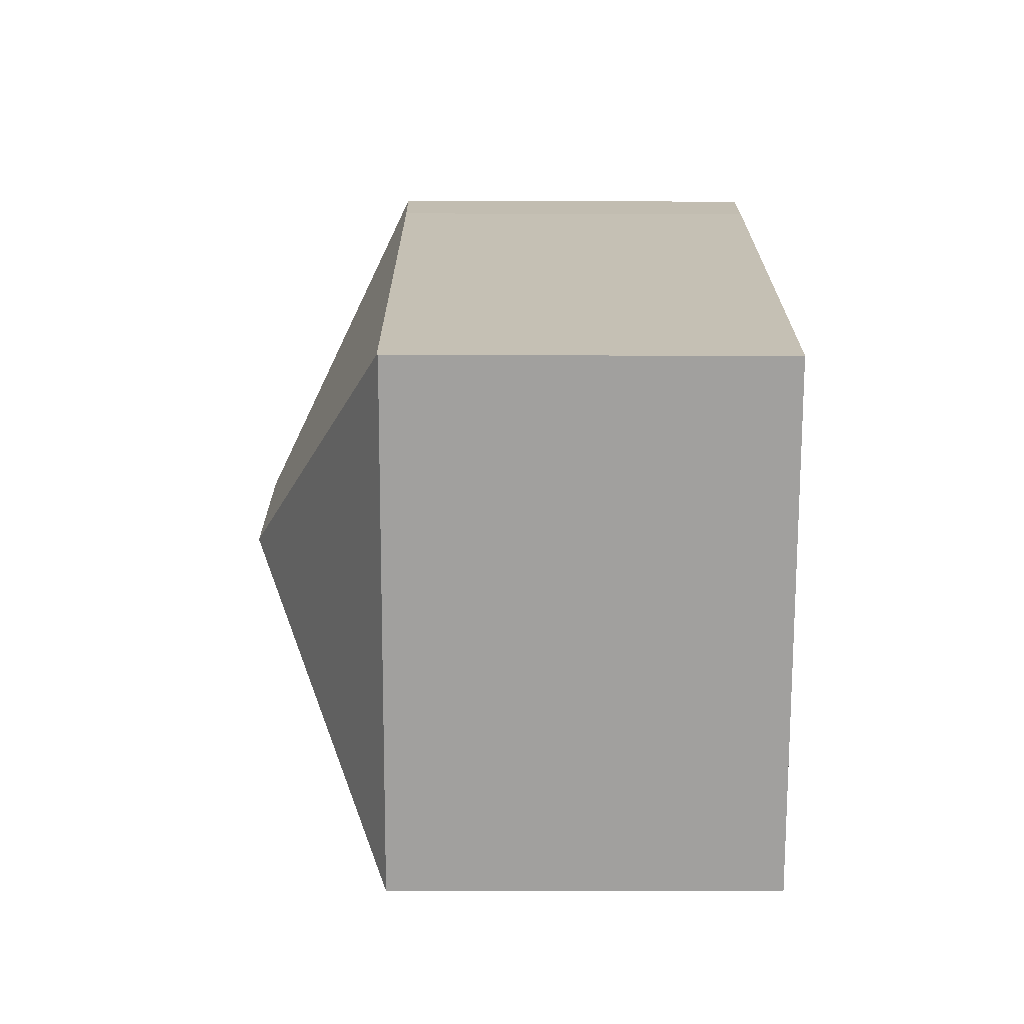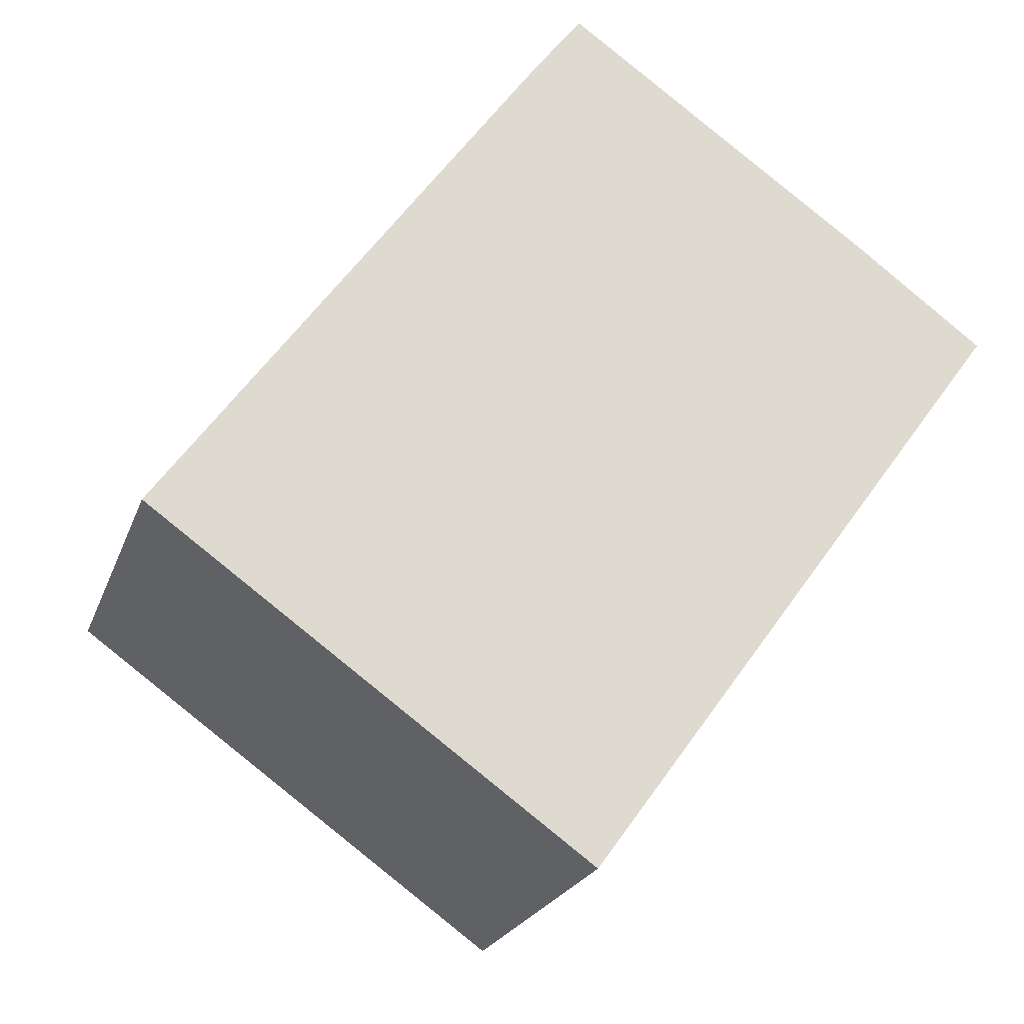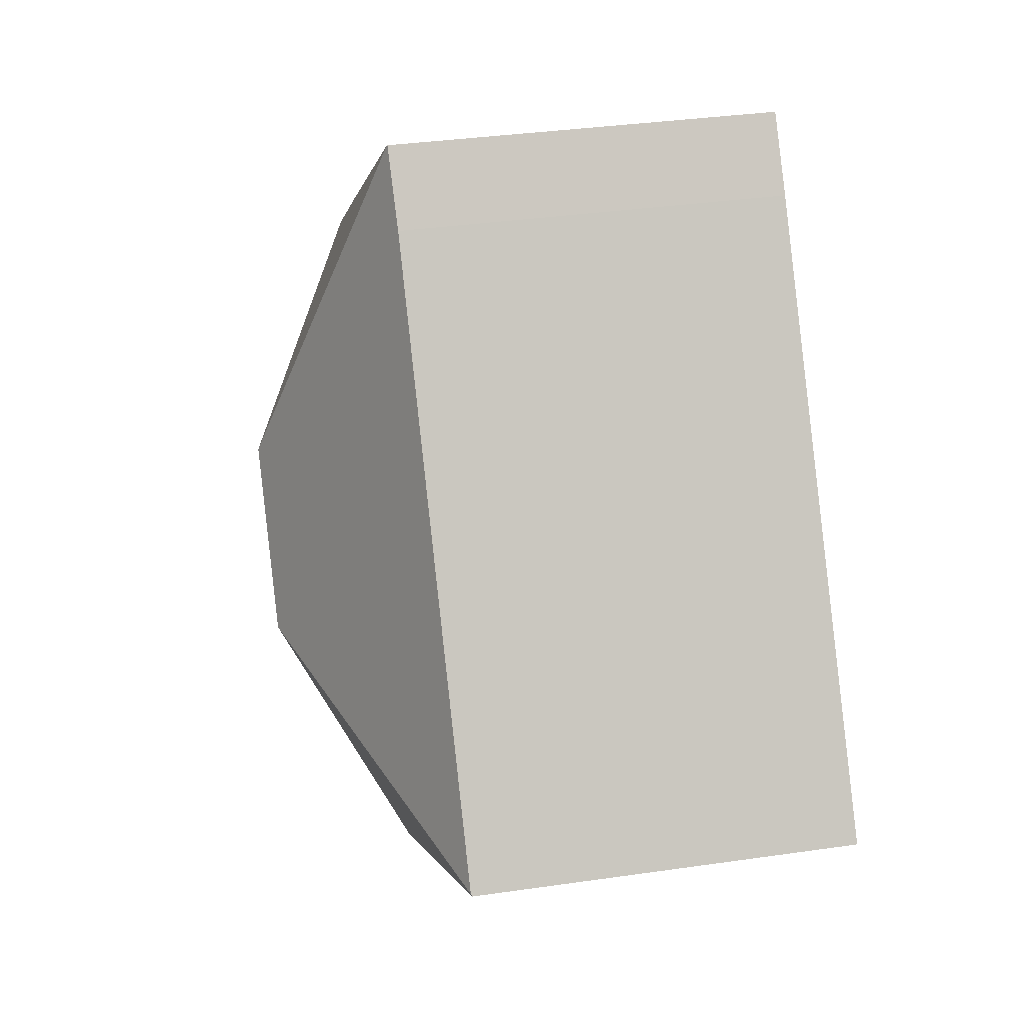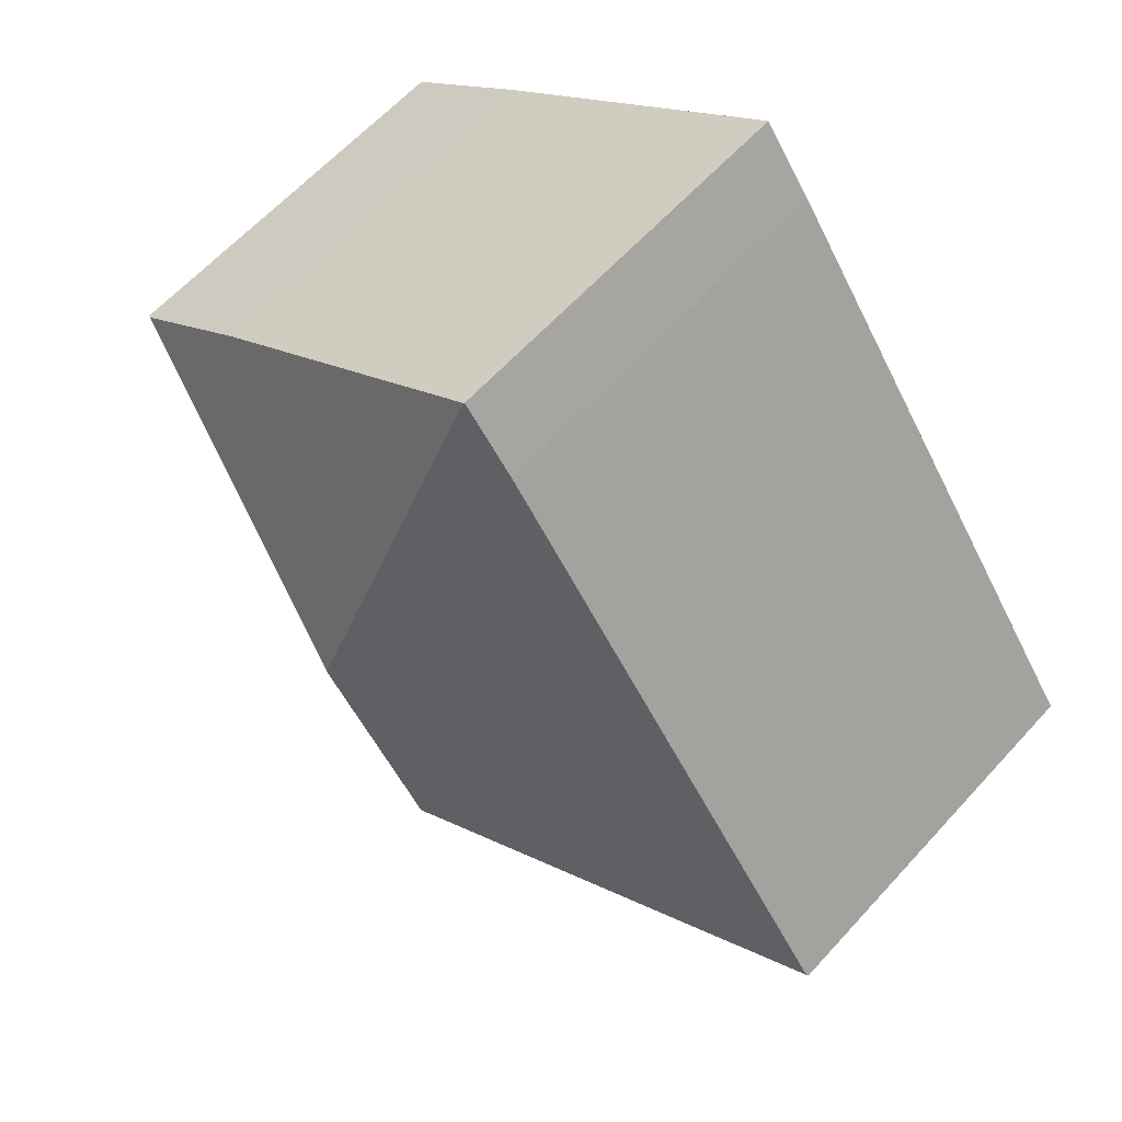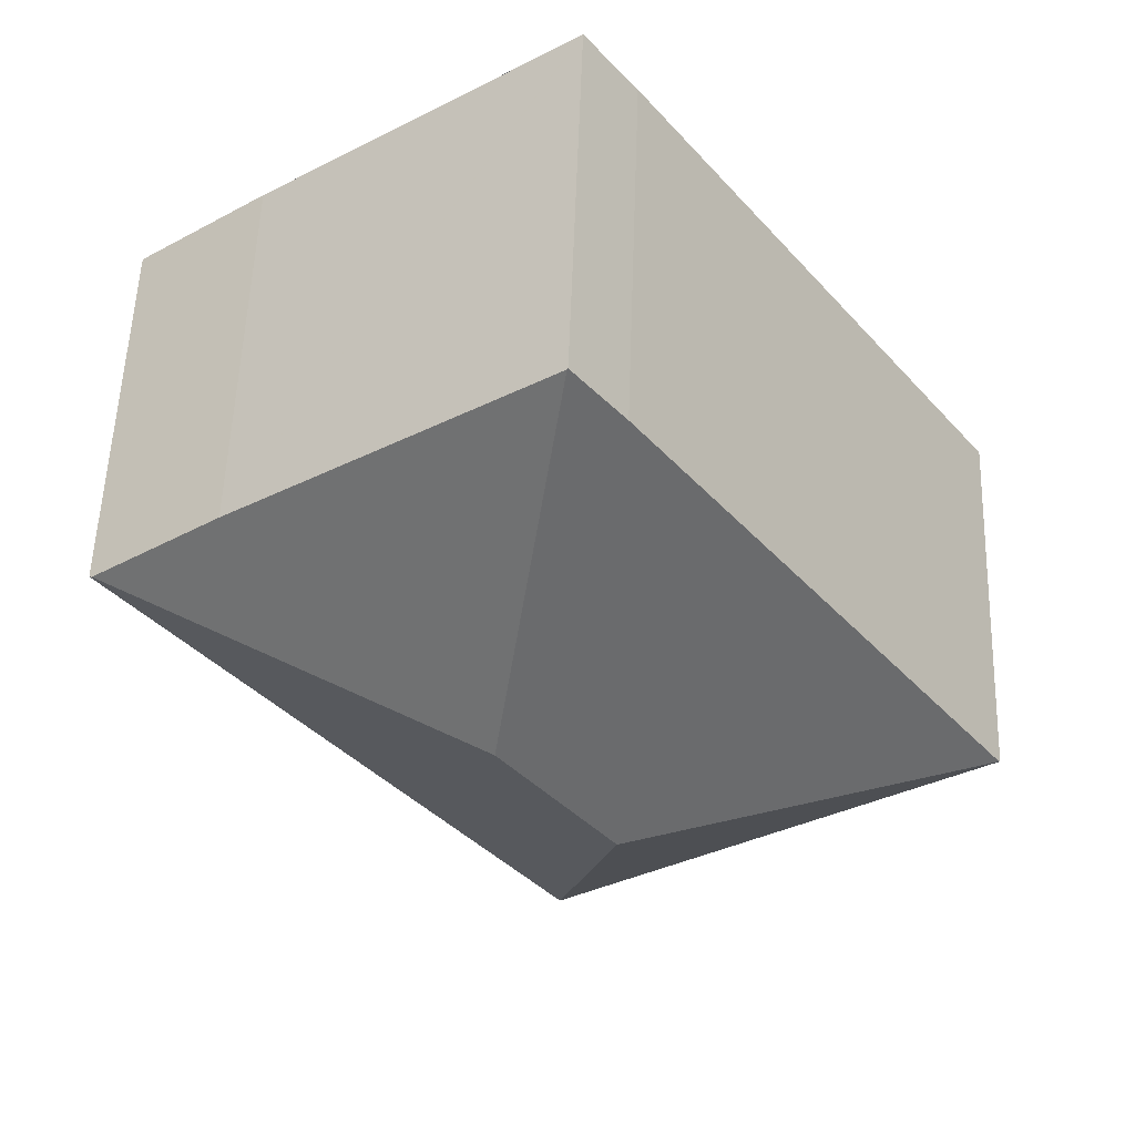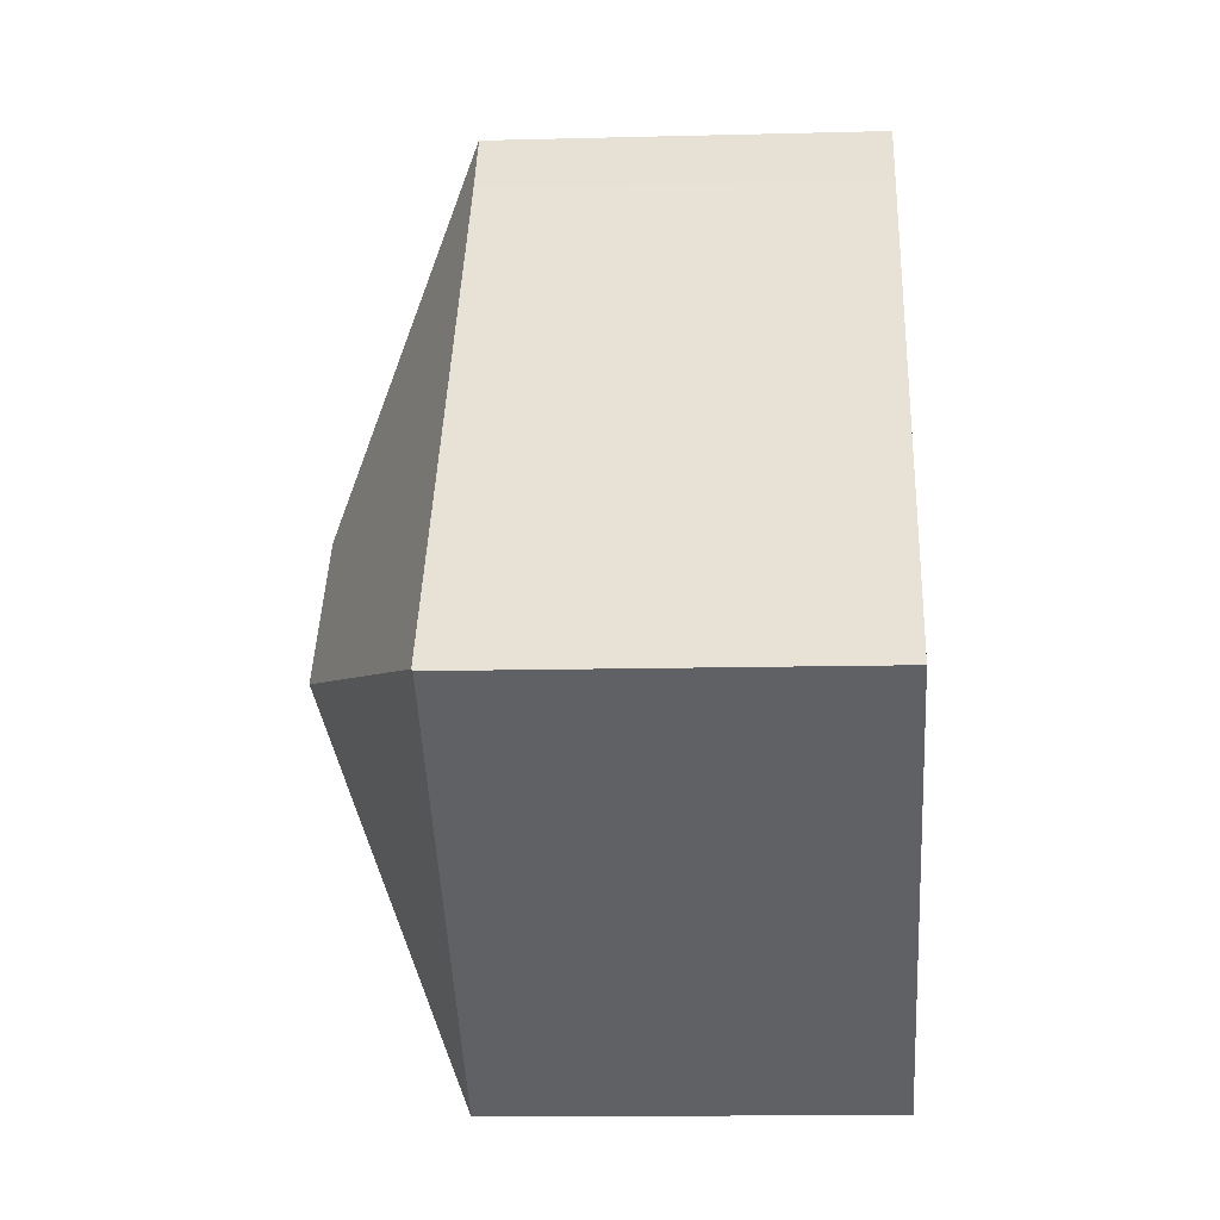
<metadata>
{"format":"obj","ext":"obj","renderer":"f3d","projection":"perspective","resolution":1024,"background":"white","views":[{"elev":-35.9,"azim":-90.1,"up":"+Z"},{"elev":-21.8,"azim":-16.5,"up":"+Z"},{"elev":35.2,"azim":-100.9,"up":"+Z"},{"elev":61.9,"azim":-137.9,"up":"+Z"},{"elev":54.6,"azim":-178.0,"up":"+Z"},{"elev":-12.1,"azim":-86.4,"up":"+Z"}]}
</metadata>
<code>
v  10.23 11.09 4.539
v  8.961 8.13 12.39
v  8.979 8.142 12.38
v  7.903 8.11 10.99
v  0.03 8.13 0.041
v  7.89 11.09 1.299
v  9.598 8.139 11.94
v  15.41 8.11 7.787
v  18.06 8.141 5.792
v  9.144 8.115 -6.601
v  18.12 8.102 5.747
v  0 8.103 4.962e-16
v  8.961 -7.586e-16 12.39
v  8.979 -7.578e-16 12.38
v  15.41 -4.768e-16 7.787
v  9.598 -7.308e-16 11.94
v  18.12 -3.519e-16 5.747
v  18.06 -3.547e-16 5.792
v  9.144 4.042e-16 -6.601
v  0 0 0
v  7.903 -6.73e-16 10.99
v  0.03 -2.511e-18 0.041
g defaultobject
f 1 2 3
f 1 4 2
f 4 1 5
f 5 1 6
f 7 1 3
f 1 7 8
f 1 8 9
f 10 9 11
f 9 10 1
f 1 10 6
f 5 10 12
f 10 5 6
f 2 7 3
f 7 2 13
f 7 13 8
f 8 13 14
f 8 14 15
f 15 14 16
f 15 9 8
f 9 15 11
f 11 15 17
f 17 15 18
f 11 19 10
f 19 11 17
f 19 12 10
f 12 19 20
f 4 13 2
f 13 4 21
f 12 4 5
f 4 12 20
f 4 20 21
f 21 20 22
f 17 20 19
f 20 17 22
f 22 17 21
f 21 17 18
f 21 18 15
f 21 15 14
f 21 14 13
f 14 15 16

</code>
